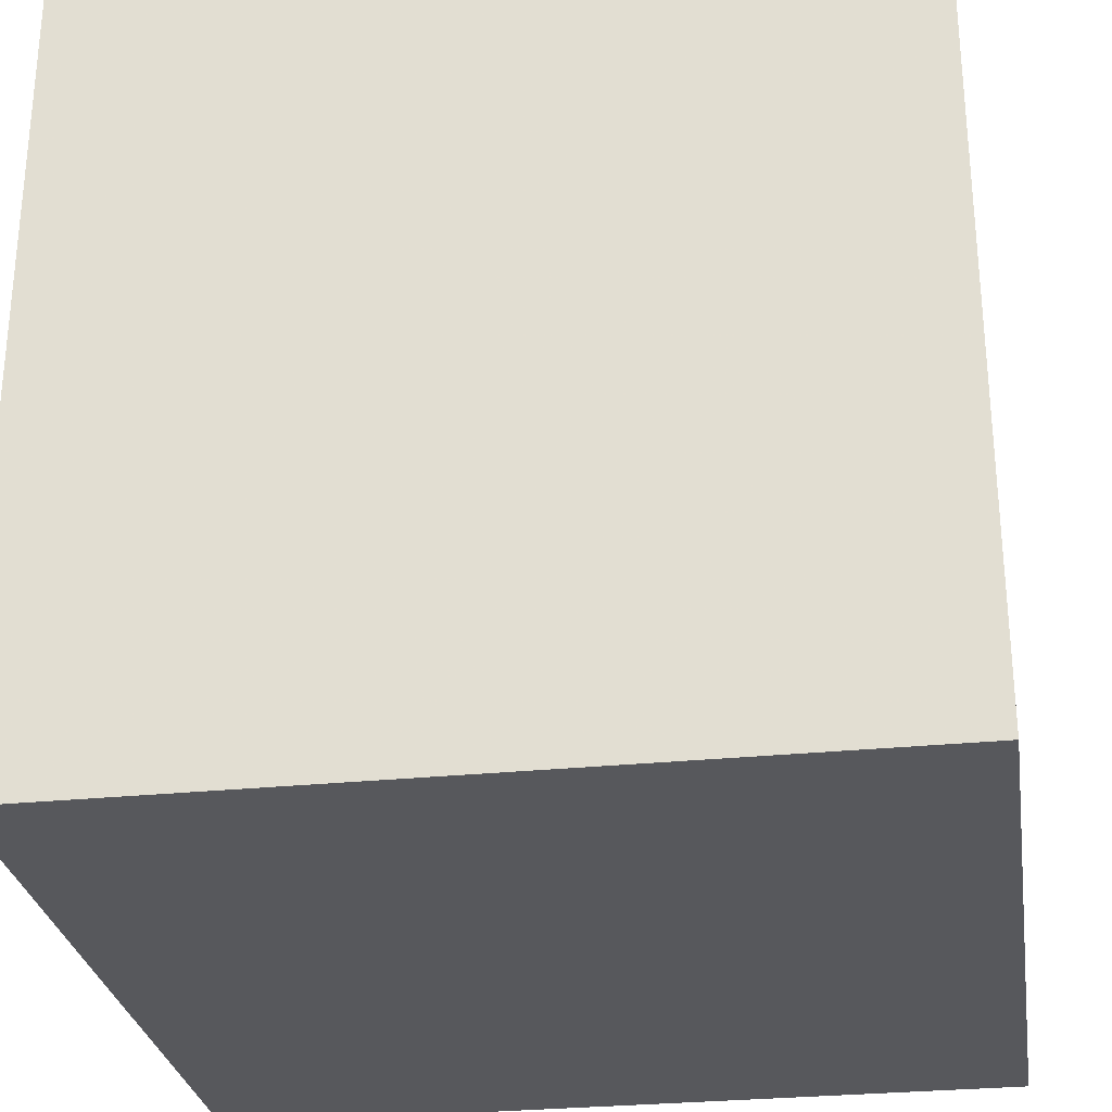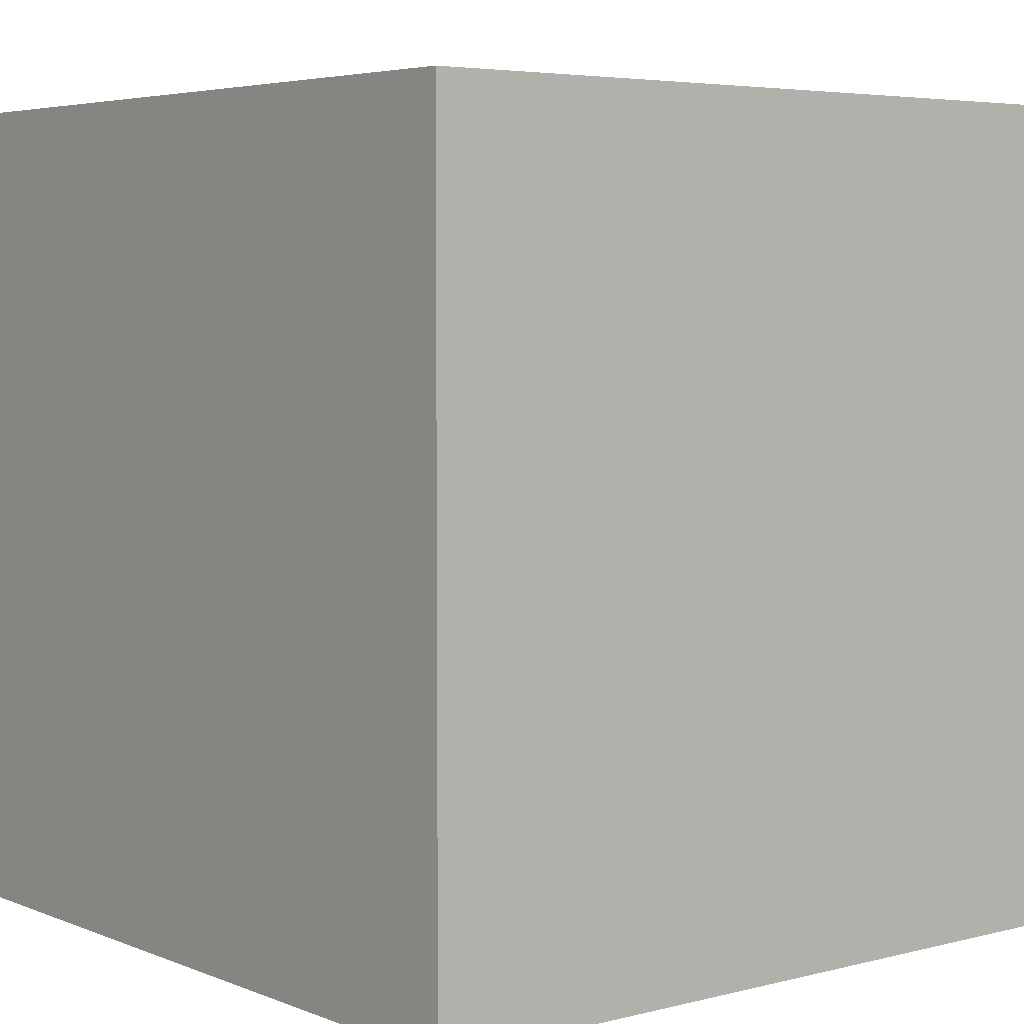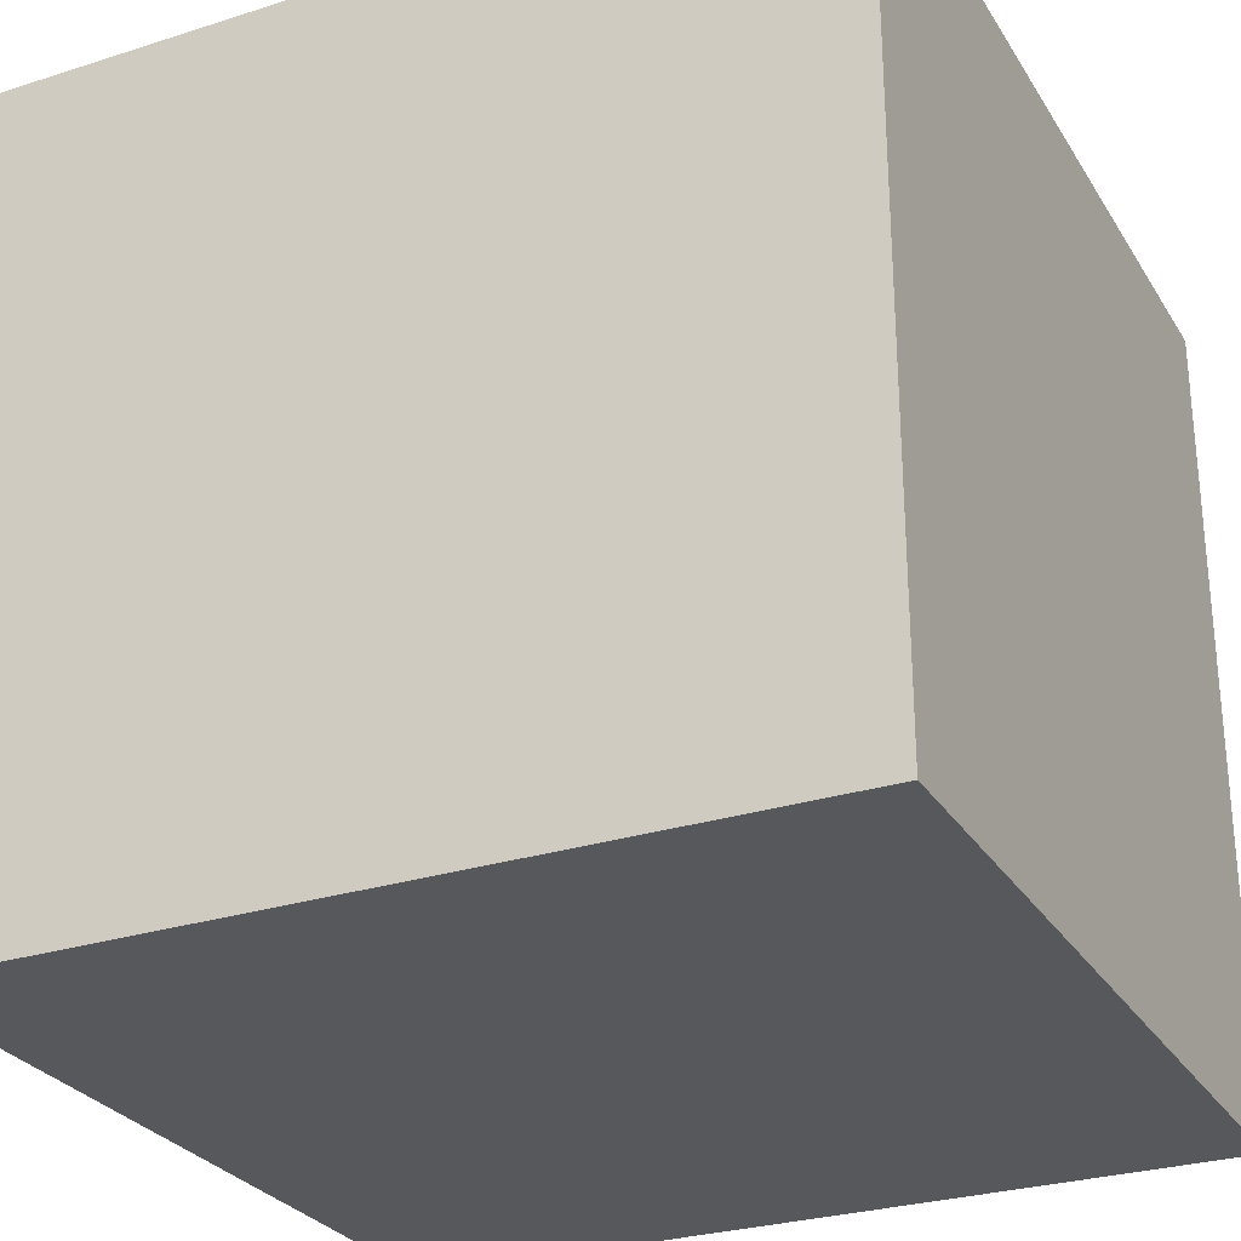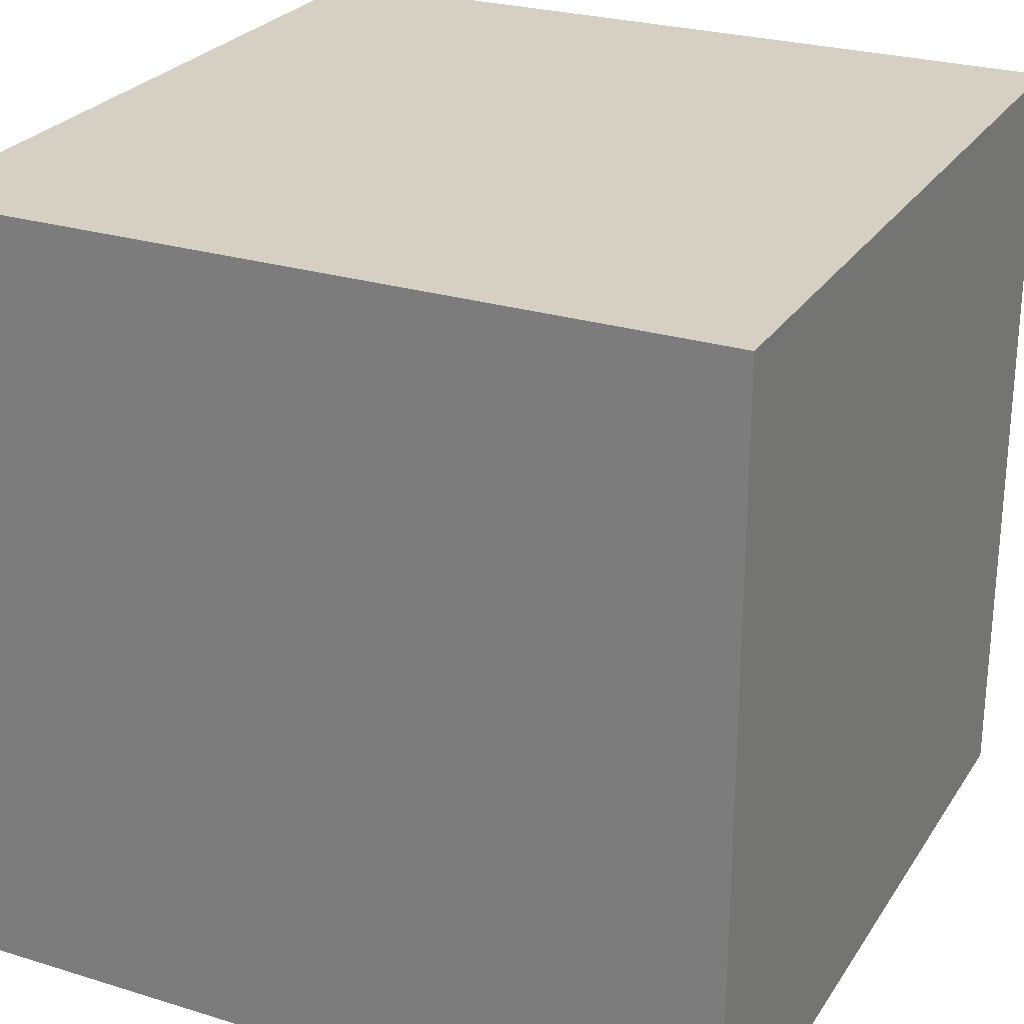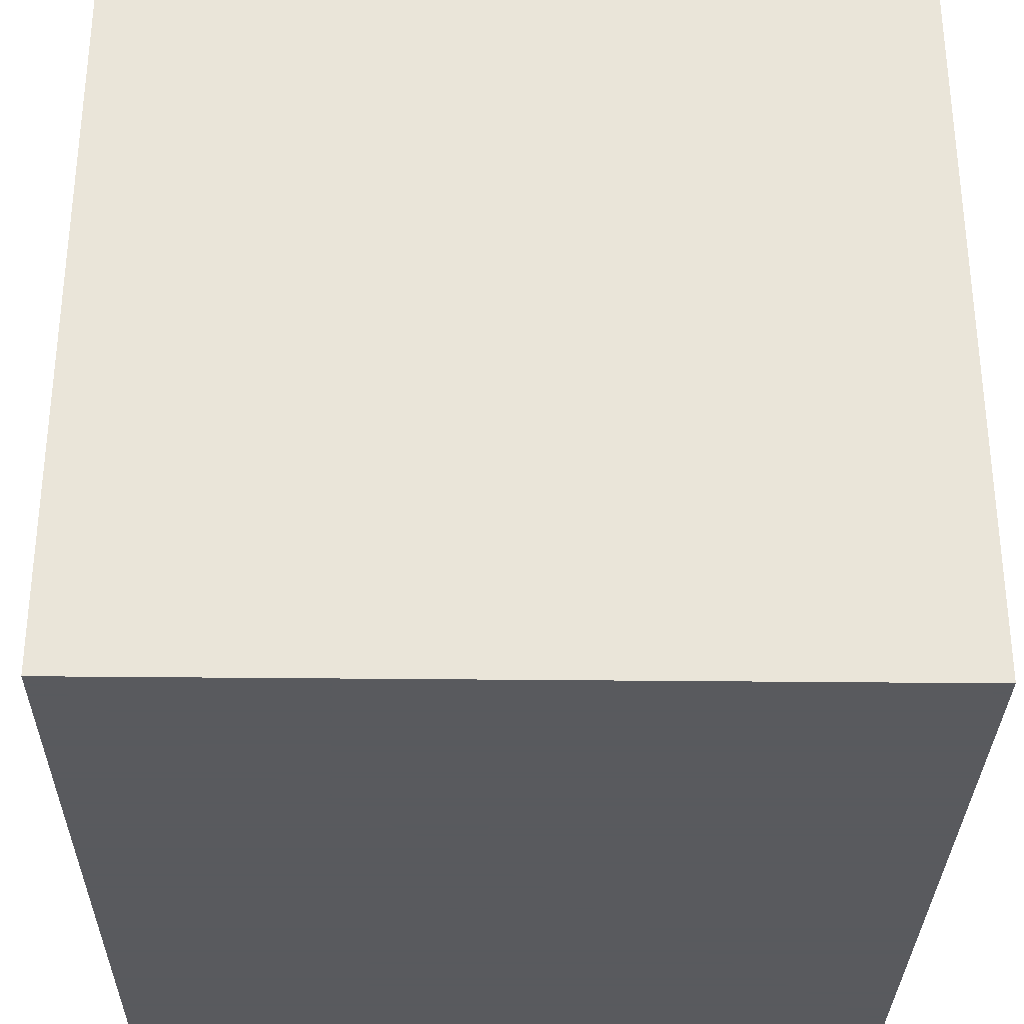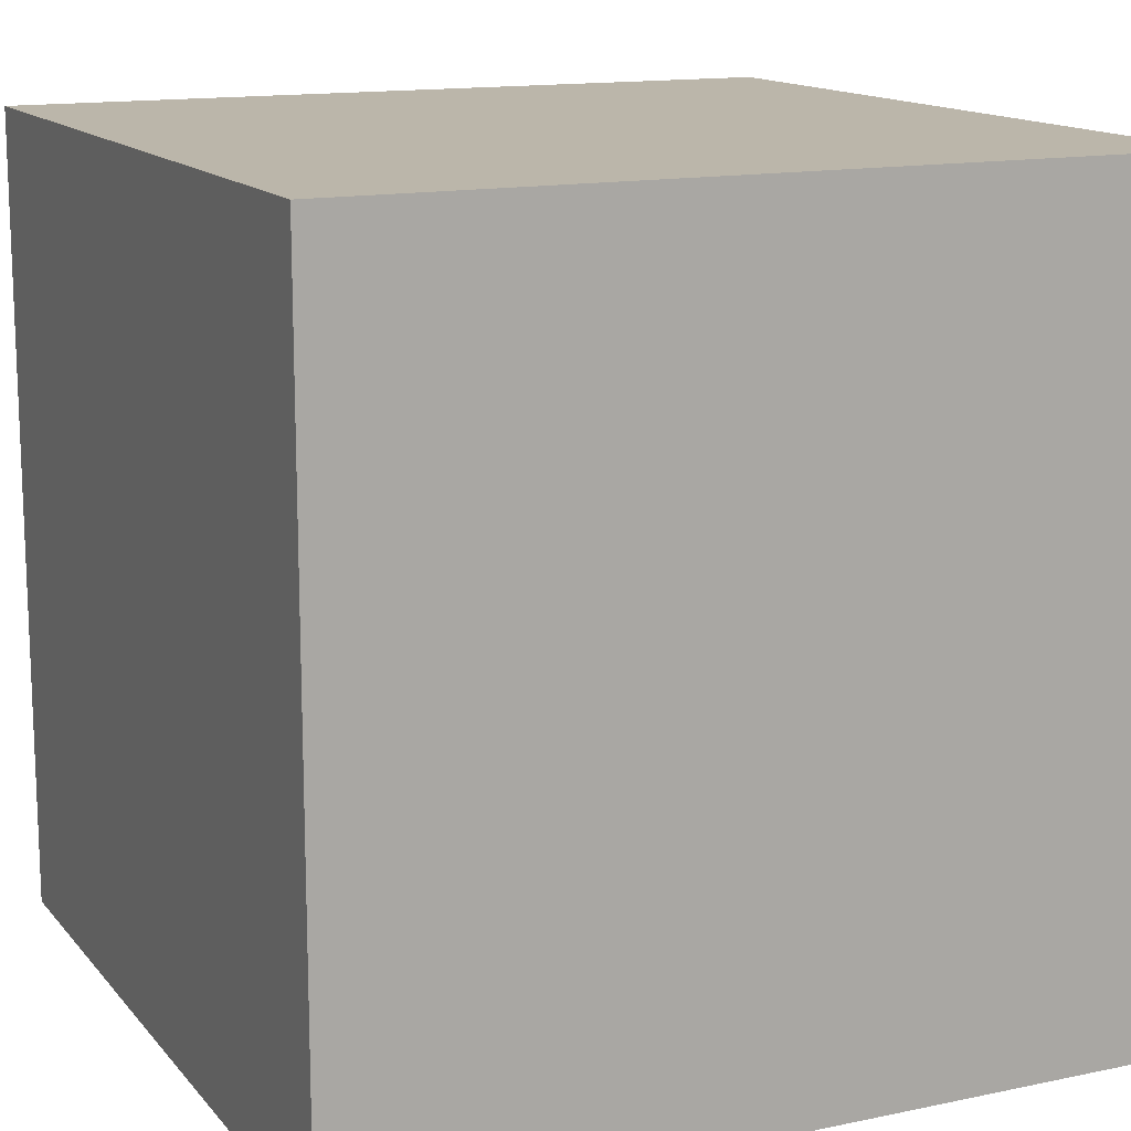
<metadata>
{"format":"obj","ext":"obj","renderer":"f3d","projection":"perspective","resolution":1024,"background":"white","views":[{"elev":-28.6,"azim":-171.3,"up":"+Z"},{"elev":4.8,"azim":51.1,"up":"+Y"},{"elev":-28.2,"azim":25.7,"up":"+Y"},{"elev":26.2,"azim":-64.1,"up":"+Y"},{"elev":-31.2,"azim":-90.9,"up":"+Y"},{"elev":14.1,"azim":65.1,"up":"+Y"}]}
</metadata>
<code>
o Cube
v 0.9458 -0.9982 -0.8794
v 0.9458 -0.9982 1.121
v -1.054 -0.9982 1.121
v -1.054 -0.9982 -0.8794
v 0.9458 1.002 -0.8794
v 0.9458 1.002 1.121
v -1.054 1.002 1.121
v -1.054 1.002 -0.8794
f 2 3 4
f 8 7 6
f 1 5 6
f 2 6 7
f 3 7 8
f 1 4 8
f 1 2 4
f 5 8 6
f 2 1 6
f 3 2 7
f 4 3 8
f 5 1 8

</code>
